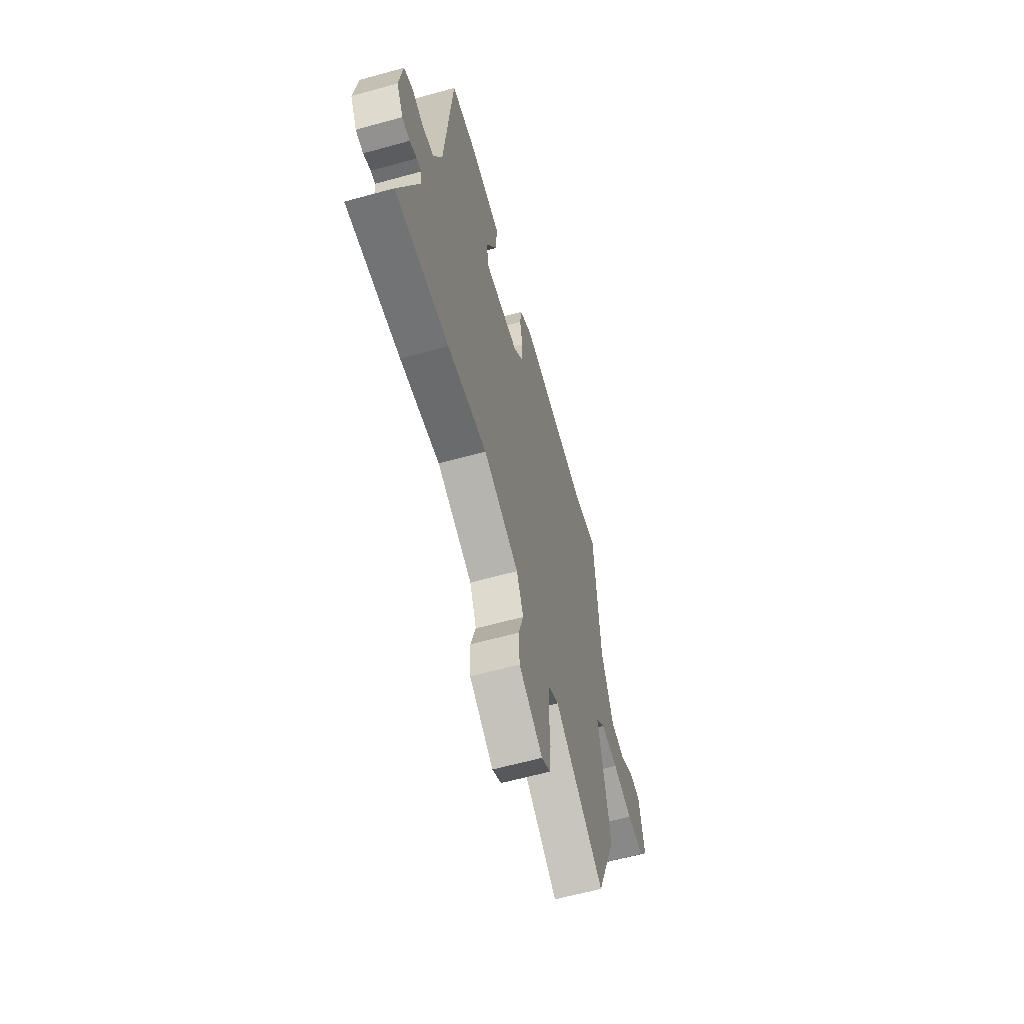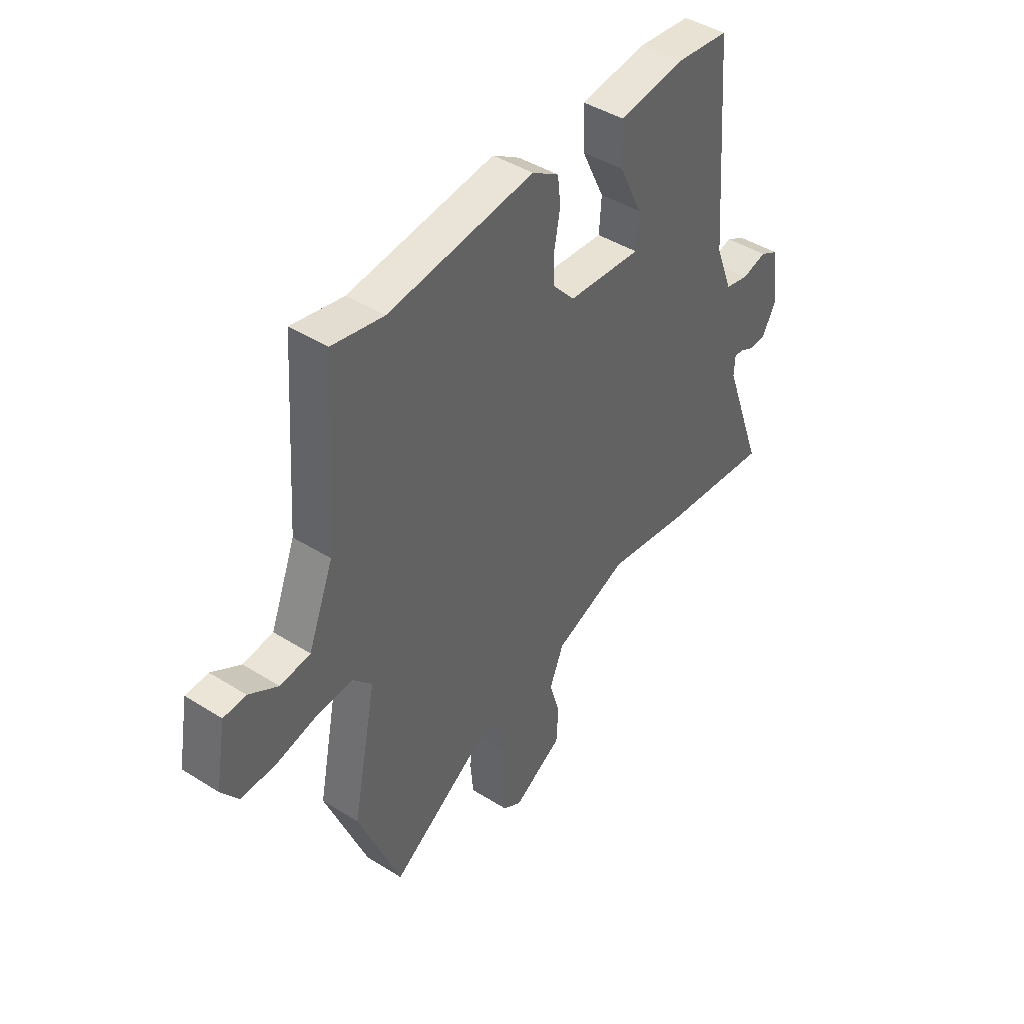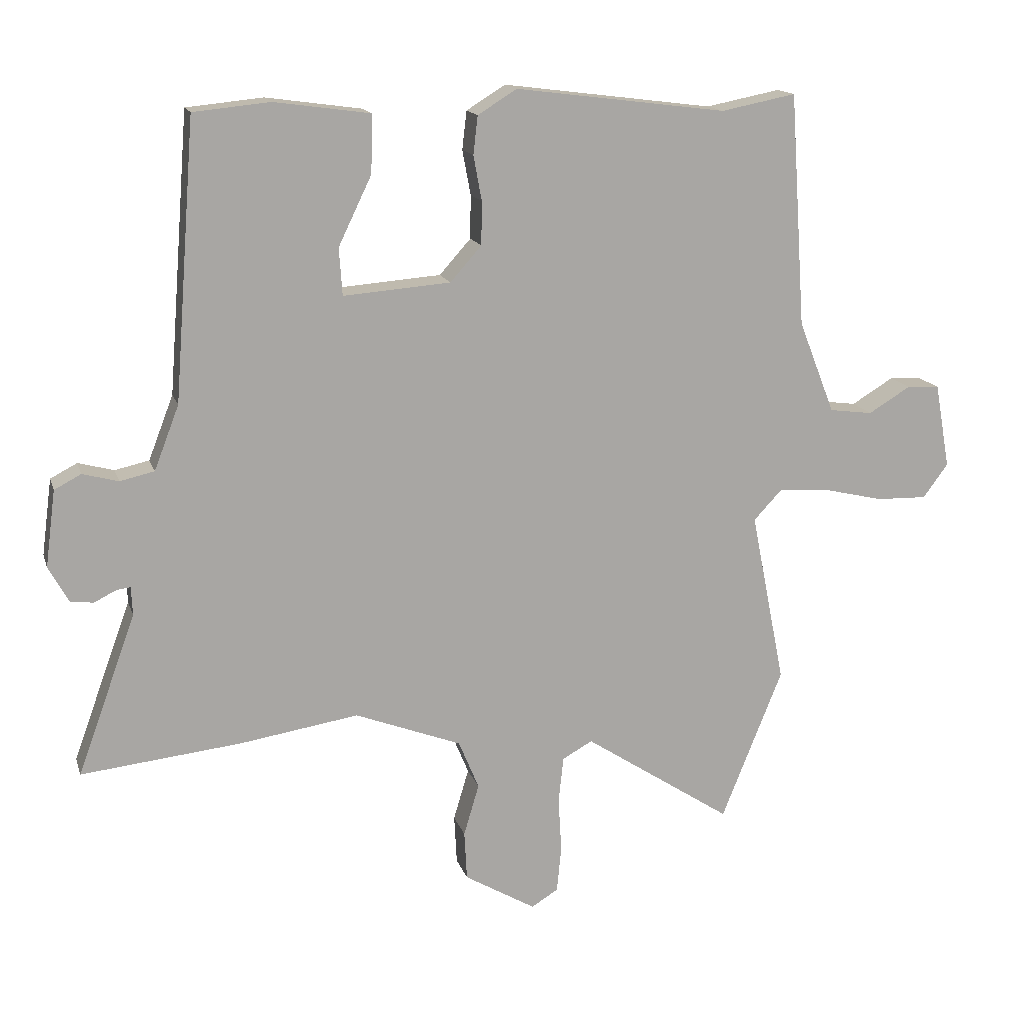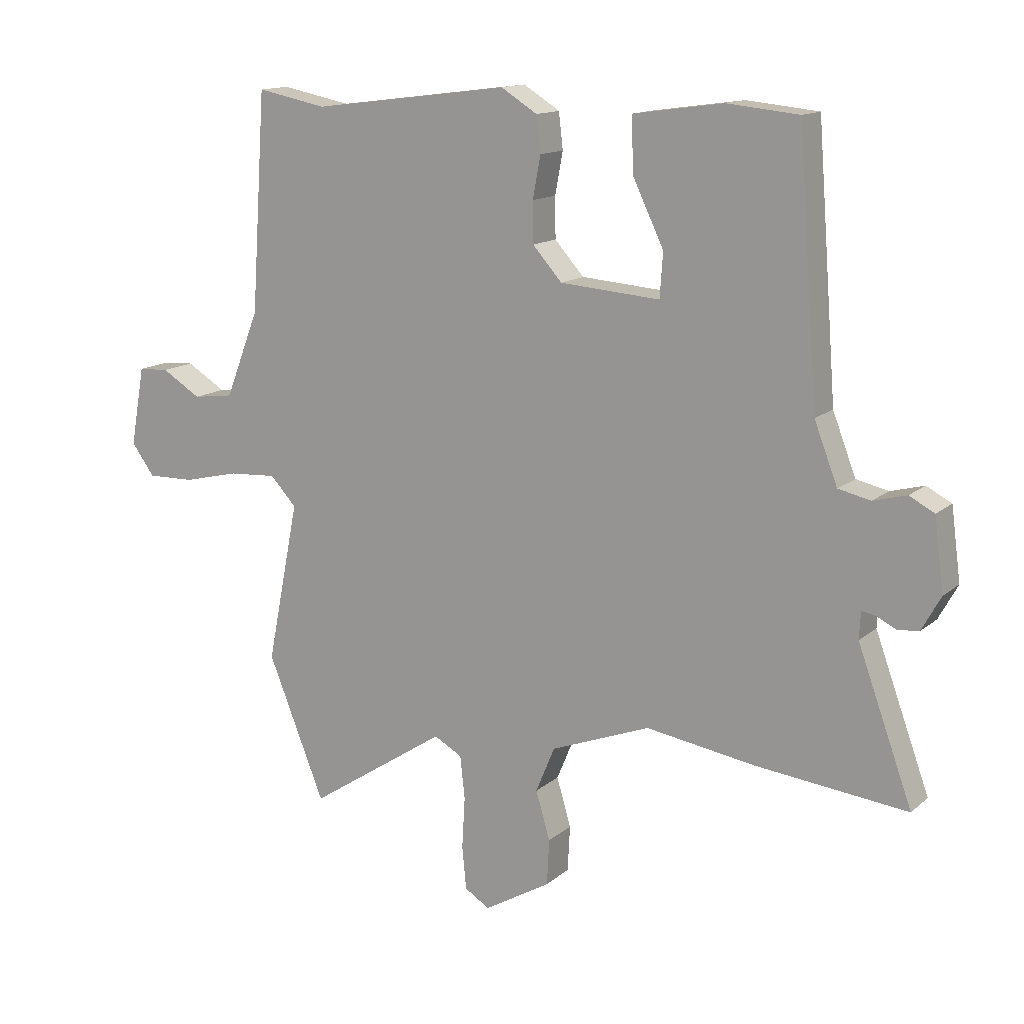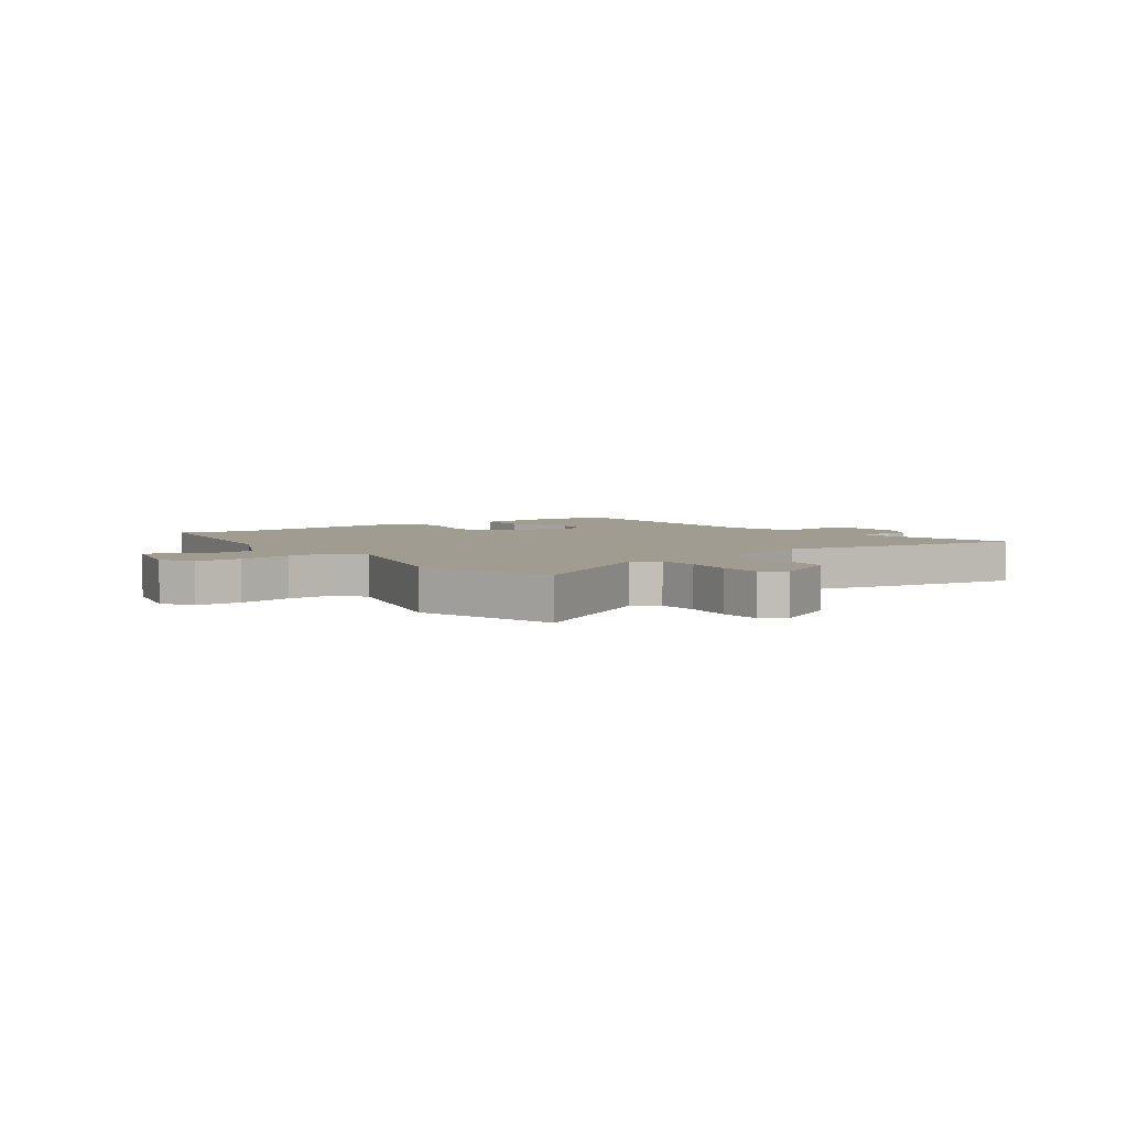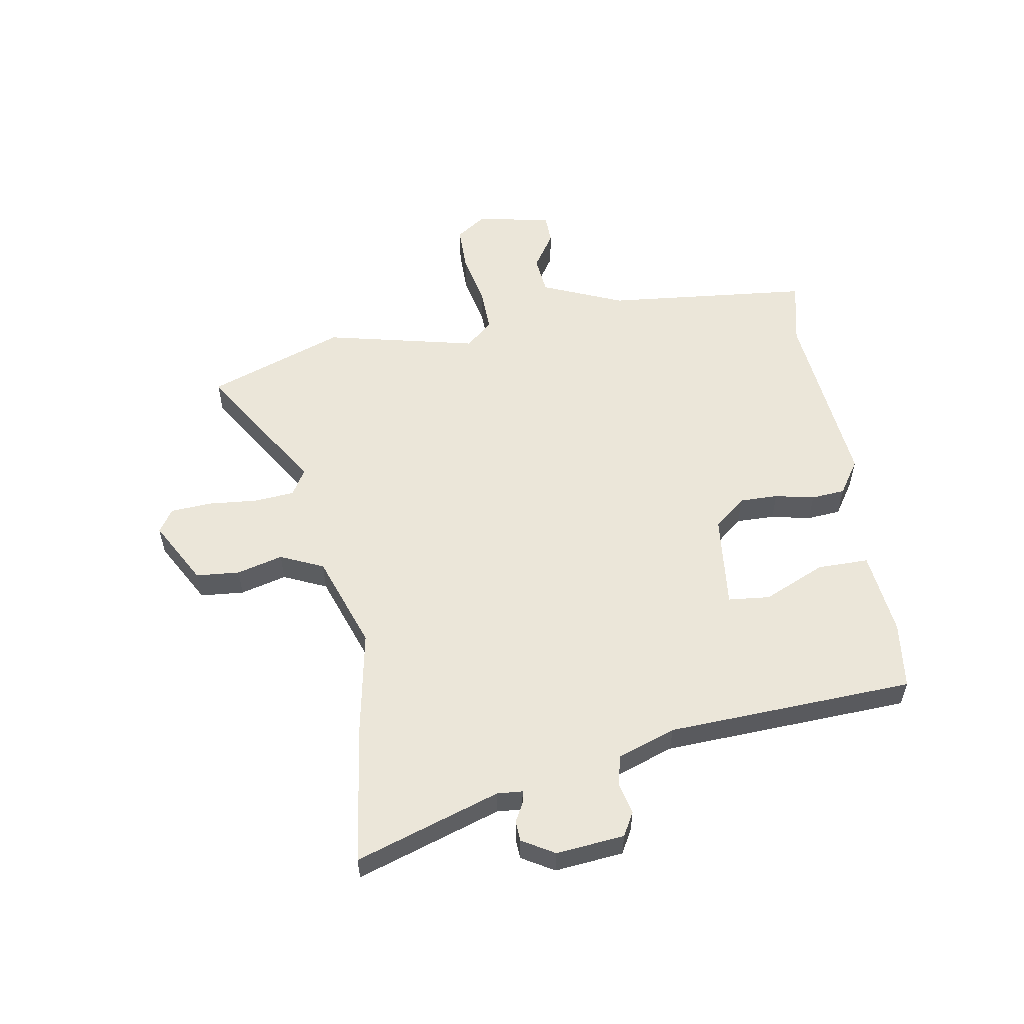
<metadata>
{"format":"obj","ext":"obj","renderer":"f3d","projection":"perspective","resolution":1024,"background":"white","views":[{"elev":-61.6,"azim":-74.3,"up":"+Z"},{"elev":43.4,"azim":126.6,"up":"+Z"},{"elev":15.3,"azim":-15.0,"up":"+Z"},{"elev":13.9,"azim":-149.9,"up":"+Z"},{"elev":4.5,"azim":147.8,"up":"+Y"},{"elev":55.3,"azim":-97.9,"up":"+Y"}]}
</metadata>
<code>
v -0.387 0.07 -0.488
v -0.639 0.07 -0.515
v -0.547 0.07 -0.263
v -0.549 0.07 -0.218
v -0.571 0.07 -0.221
v -0.605 0.07 -0.238
v -0.641 0.07 -0.235
v -0.673 0.07 -0.177
v -0.657 0.07 -0.057
v -0.615 0.07 -0.035
v -0.559 0.07 -0.05
v -0.505 0.07 -0.038
v -0.466 0.07 0.063
v -0.432 0.07 0.499
v -0.312 0.07 0.511
v -0.161 0.07 0.49
v -0.164 0.07 0.399
v -0.216 0.07 0.291
v -0.211 0.07 0.217
v -0.043 0.07 0.23
v 0.006 0.07 0.285
v 0.007 0.07 0.353
v -0.006 0.07 0.423
v 0.001 0.07 0.483
v 0.062 0.07 0.521
v 0.393 0.07 0.479
v 0.51 0.07 0.502
v 0.535 0.07 0.137
v 0.592 0.07 -0.008
v 0.66 0.07 -0.017
v 0.726 0.07 0.023
v 0.777 0.07 0.02
v 0.801 0.07 -0.113
v 0.762 0.07 -0.166
v 0.682 0.07 -0.164
v 0.589 0.07 -0.142
v 0.508 0.07 -0.137
v 0.464 0.07 -0.184
v 0.518 0.07 -0.455
v 0.422 0.07 -0.694
v 0.189 0.07 -0.541
v 0.142 0.07 -0.567
v 0.134 0.07 -0.639
v 0.139 0.07 -0.726
v 0.132 0.07 -0.798
v 0.09 0.07 -0.824
v -0.022 0.07 -0.758
v -0.026 0.07 -0.681
v -0.002 0.07 -0.6
v -0.034 0.07 -0.523
v -0.201 0.07 -0.459
v -0.387 0 -0.488
v -0.639 0 -0.515
v -0.547 0 -0.263
v -0.549 0 -0.218
v -0.571 0 -0.221
v -0.605 0 -0.238
v -0.641 0 -0.235
v -0.673 0 -0.177
v -0.657 0 -0.057
v -0.615 0 -0.035
v -0.559 0 -0.05
v -0.505 0 -0.038
v -0.466 0 0.063
v -0.432 0 0.499
v -0.312 0 0.511
v -0.161 0 0.49
v -0.164 0 0.399
v -0.216 0 0.291
v -0.211 0 0.217
v -0.043 0 0.23
v 0.006 0 0.285
v 0.007 0 0.353
v -0.006 0 0.423
v 0.001 0 0.483
v 0.062 0 0.521
v 0.393 0 0.479
v 0.51 0 0.502
v 0.535 0 0.137
v 0.592 0 -0.008
v 0.66 0 -0.017
v 0.726 0 0.023
v 0.777 0 0.02
v 0.801 0 -0.113
v 0.762 0 -0.166
v 0.682 0 -0.164
v 0.589 0 -0.142
v 0.508 0 -0.137
v 0.464 0 -0.184
v 0.518 0 -0.455
v 0.422 0 -0.694
v 0.189 0 -0.541
v 0.142 0 -0.567
v 0.134 0 -0.639
v 0.139 0 -0.726
v 0.132 0 -0.798
v 0.09 0 -0.824
v -0.022 0 -0.758
v -0.026 0 -0.681
v -0.002 0 -0.6
v -0.034 0 -0.523
v -0.201 0 -0.459
f 47 48 49
f 46 47 49
f 45 46 49
f 44 45 49
f 43 44 49
f 42 43 49 50
f 41 42 50 51
f 38 39 40 41
f 34 35 36
f 33 34 36
f 32 33 36
f 31 32 36
f 30 31 36
f 29 30 36 37
f 28 29 37 38
f 38 41 51
f 28 38 51
f 27 28 51
f 26 27 51
f 24 25 26
f 23 24 26
f 22 23 26
f 16 17 18
f 15 16 18
f 14 15 18
f 13 14 18
f 12 13 18 19
f 9 10 11
f 8 9 11
f 7 8 11
f 6 7 11
f 5 6 11
f 4 5 11 12
f 12 19 20
f 4 12 20
f 3 4 20
f 2 3 20
f 1 2 20
f 51 1 20
f 21 22 26
f 20 21 26 51
f 100 99 98
f 100 98 97
f 100 97 96
f 100 96 95
f 100 95 94
f 101 100 94 93
f 102 101 93 92
f 92 91 90 89
f 87 86 85
f 87 85 84
f 87 84 83
f 87 83 82
f 87 82 81
f 88 87 81 80
f 89 88 80 79
f 102 92 89
f 102 89 79
f 102 79 78
f 102 78 77
f 77 76 75
f 77 75 74
f 77 74 73
f 69 68 67
f 69 67 66
f 69 66 65
f 69 65 64
f 70 69 64 63
f 62 61 60
f 62 60 59
f 62 59 58
f 62 58 57
f 62 57 56
f 63 62 56 55
f 71 70 63
f 71 63 55
f 71 55 54
f 71 54 53
f 71 53 52
f 71 52 102
f 77 73 72
f 102 77 72 71
f 1 52 53 2
f 2 53 54 3
f 3 54 55 4
f 4 55 56 5
f 5 56 57 6
f 6 57 58 7
f 7 58 59 8
f 8 59 60 9
f 9 60 61 10
f 10 61 62 11
f 11 62 63 12
f 12 63 64 13
f 13 64 65 14
f 14 65 66 15
f 15 66 67 16
f 16 67 68 17
f 17 68 69 18
f 18 69 70 19
f 19 70 71 20
f 20 71 72 21
f 21 72 73 22
f 22 73 74 23
f 23 74 75 24
f 24 75 76 25
f 25 76 77 26
f 26 77 78 27
f 27 78 79 28
f 28 79 80 29
f 29 80 81 30
f 30 81 82 31
f 31 82 83 32
f 32 83 84 33
f 33 84 85 34
f 34 85 86 35
f 35 86 87 36
f 36 87 88 37
f 37 88 89 38
f 38 89 90 39
f 39 90 91 40
f 40 91 92 41
f 41 92 93 42
f 42 93 94 43
f 43 94 95 44
f 44 95 96 45
f 45 96 97 46
f 46 97 98 47
f 47 98 99 48
f 48 99 100 49
f 49 100 101 50
f 50 101 102 51
f 51 102 52 1

</code>
